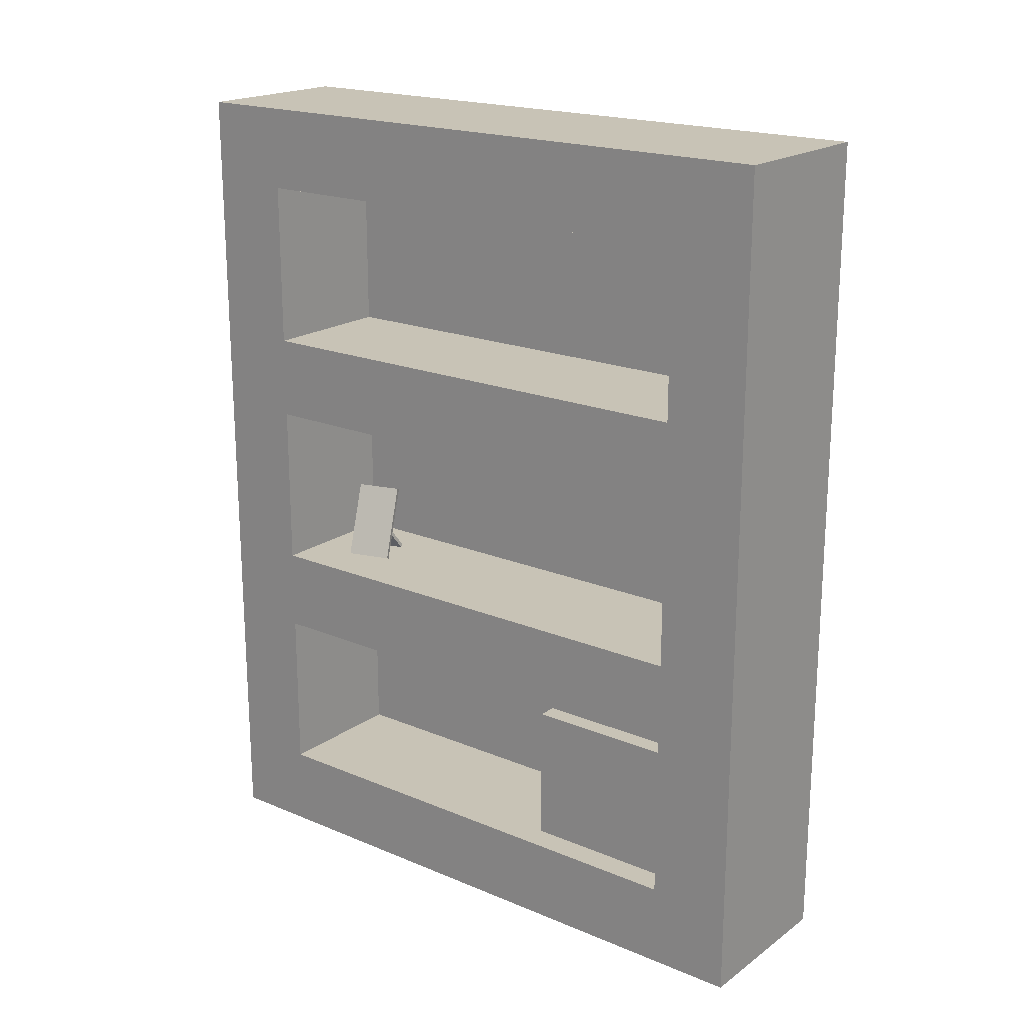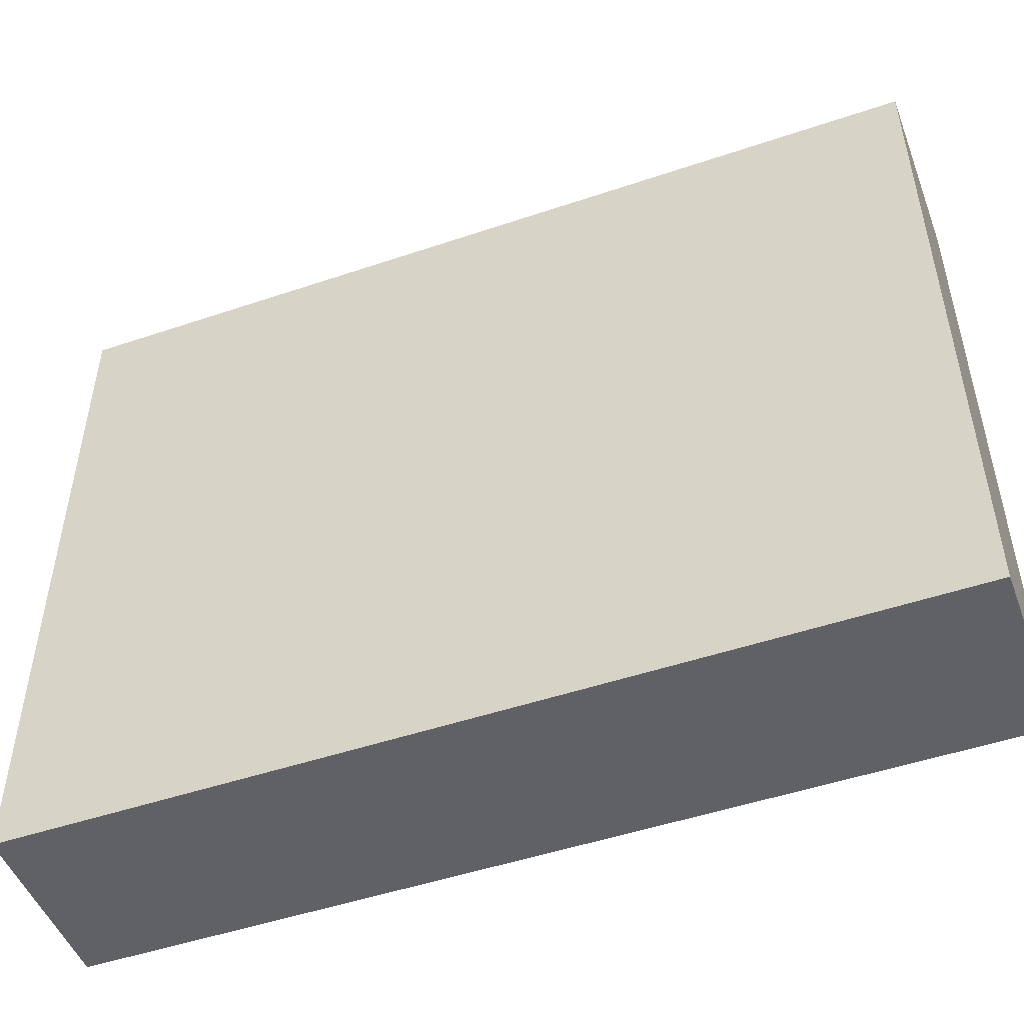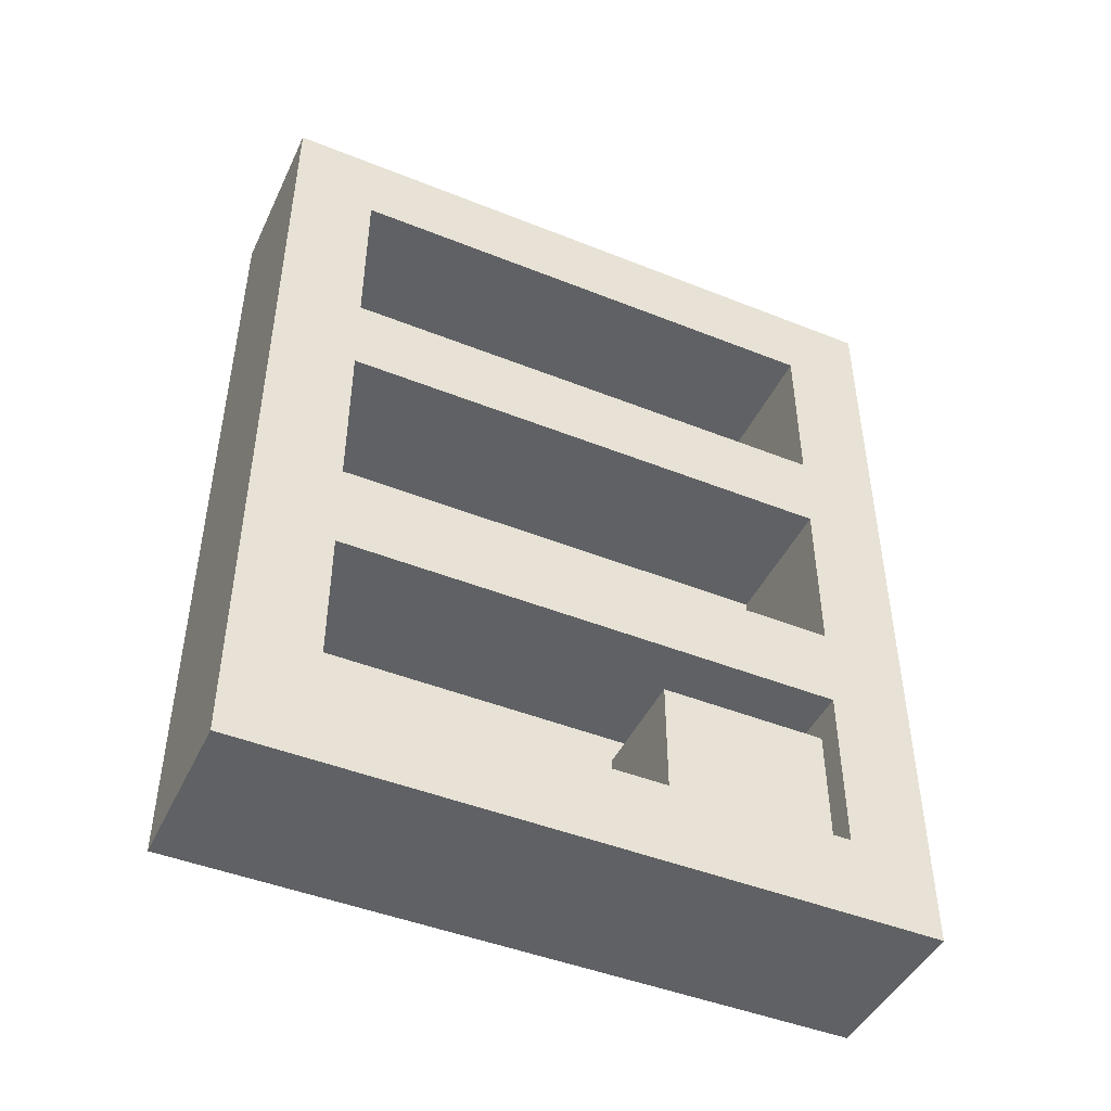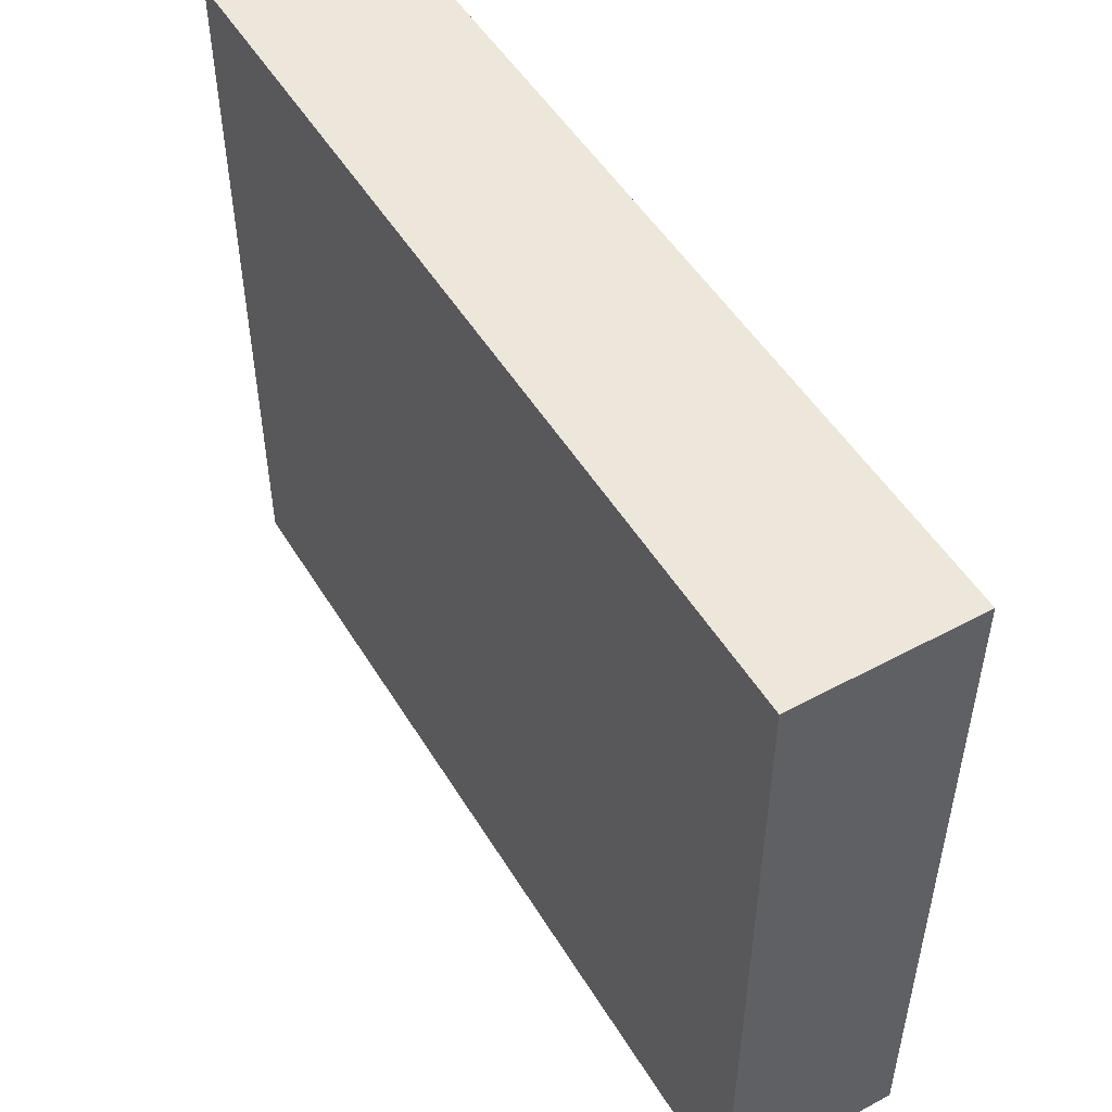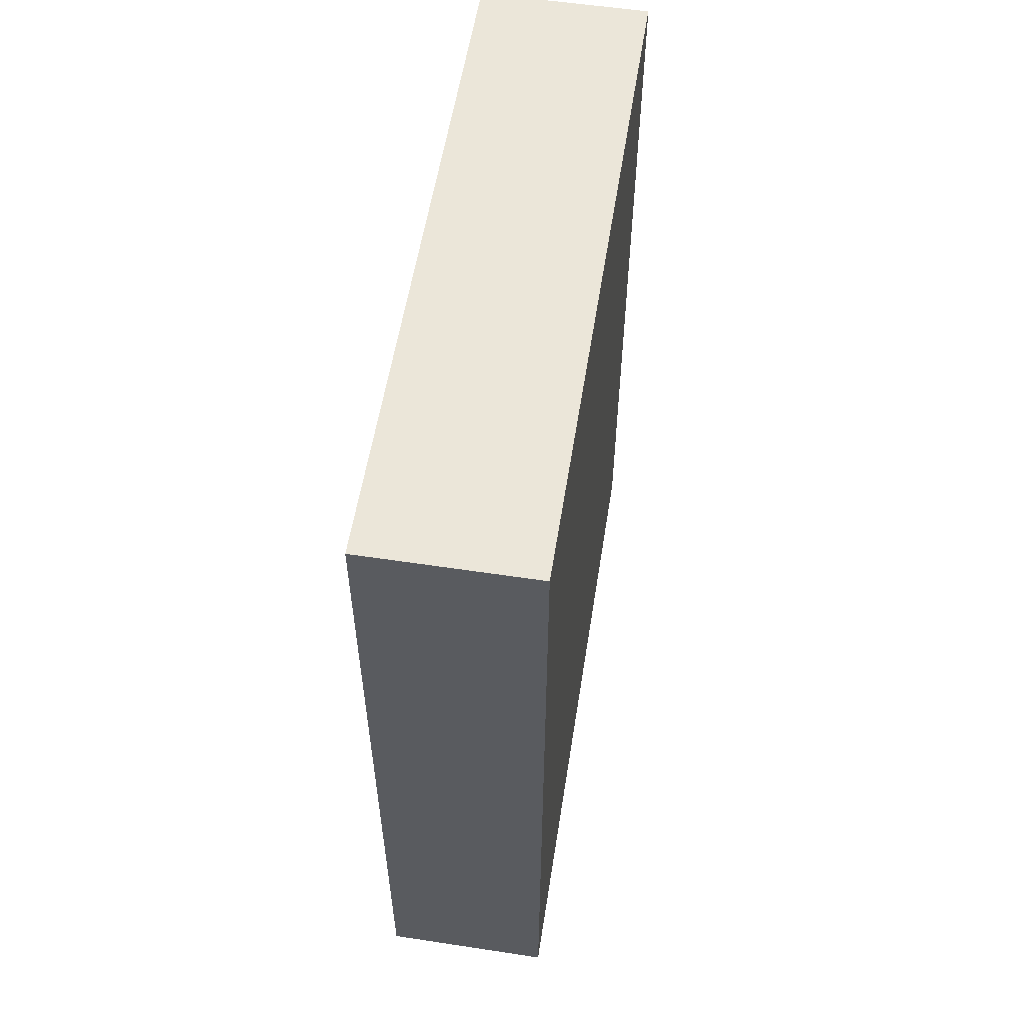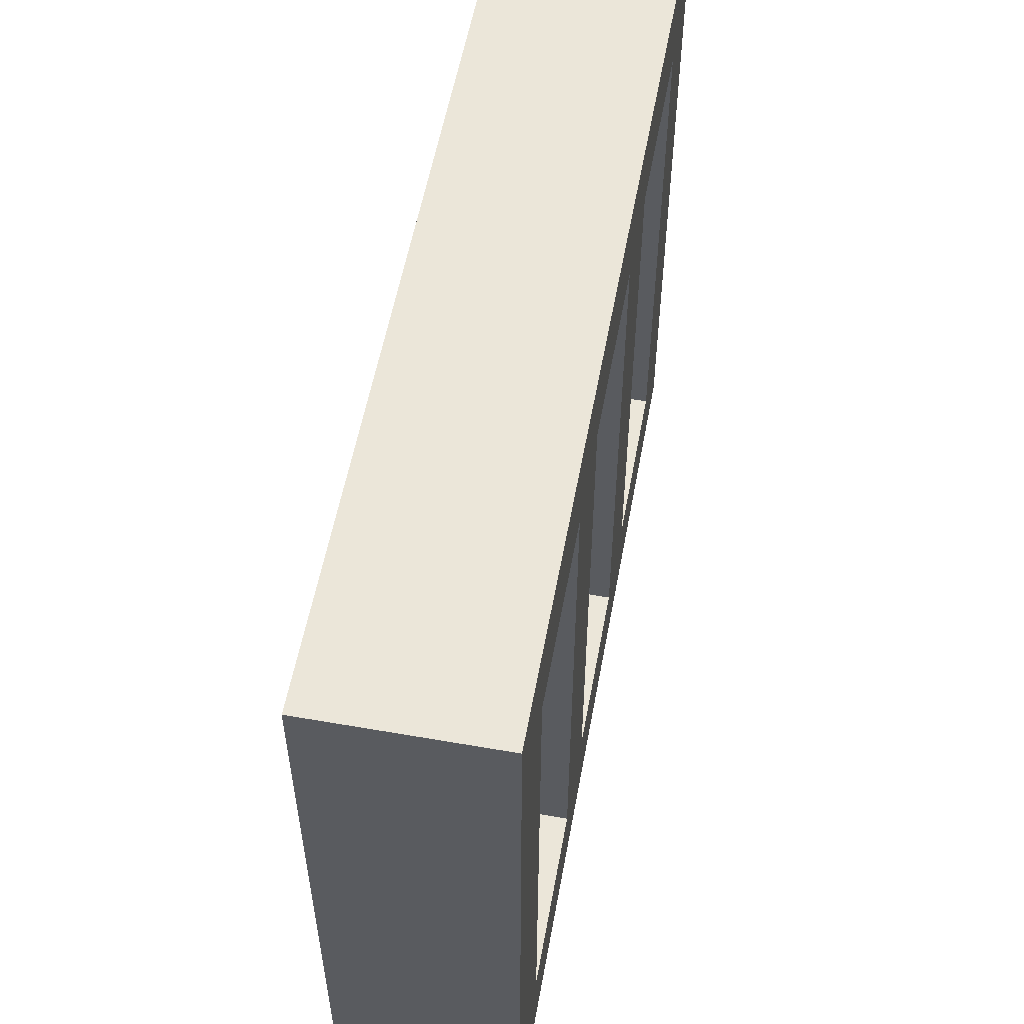
<metadata>
{"format":"obj","ext":"obj","renderer":"f3d","projection":"perspective","resolution":1024,"background":"white","views":[{"elev":19.5,"azim":127.9,"up":"+Y"},{"elev":-49.4,"azim":-69.5,"up":"+Z"},{"elev":-45.9,"azim":65.4,"up":"+Y"},{"elev":50.6,"azim":-30.4,"up":"+Z"},{"elev":56.5,"azim":-171.0,"up":"+Y"},{"elev":55.7,"azim":10.4,"up":"+Z"}]}
</metadata>
<code>
g default
v -0.5 0 2
v 0.5 0 2
v 0.5 5 2
v -0.5 5 2
v -0.5 0 -2
v -0.5 5 -2
v 0.5 0 -2
v 0.5 0.5 -1.5
v 0.5 0.5 1.5
v 0.5 1.5 1.5
v 0.5 5 -2
v 0.5 3 1.5
v 0.5 3 -1.5
v 0.5 3.5 -1.5
v 0.5 3.5 1.5
v 0.5 4.5 1.5
v 0.5 4.5 -1.5
v 0.5 2 -1.5
v 0.5 1.5 -1.5
v -0.3309 0.5 -1.5
v -0.3309 0.5 1.5
v -0.3309 1.5 1.5
v 0.5 2 1.5
v -0.3309 3 1.5
v -0.3309 3 -1.5
v -0.3309 2 -1.5
v -0.3309 1.5 -1.5
v -0.3309 2 1.5
v -0.3309 3.5 1.5
v -0.3309 4.5 1.5
v -0.3309 4.5 -1.5
v -0.3309 3.5 -1.5
g pCube21
f 1 2 4
f 4 2 3
f 5 1 6
f 6 1 4
f 5 7 1
f 1 7 2
f 3 2 10
f 10 2 9
f 2 7 9
f 7 8 9
f 4 3 6
f 6 3 11
f 6 11 5
f 5 11 7
f 13 14 12
f 14 15 12
f 12 15 3
f 15 16 3
f 7 11 8
f 8 11 19
f 19 11 18
f 18 11 13
f 13 11 14
f 14 11 17
f 11 3 17
f 16 17 3
f 9 8 21
f 21 8 20
f 10 9 22
f 22 9 21
f 19 18 10
f 18 23 10
f 10 23 3
f 23 12 3
f 13 12 25
f 25 12 24
f 18 13 26
f 26 13 25
f 8 19 20
f 20 19 27
f 20 27 21
f 21 27 22
f 19 10 27
f 27 10 22
f 23 18 28
f 28 18 26
f 12 23 24
f 24 23 28
f 26 25 28
f 28 25 24
f 16 15 30
f 30 15 29
f 17 16 31
f 31 16 30
f 32 31 29
f 29 31 30
f 15 14 29
f 29 14 32
f 14 17 32
f 32 17 31
g default
v -0.3495 0.5017 -0.5046
v 0.3393 0.5017 -0.5046
v -0.3495 1.338 -0.5046
v 0.3393 1.338 -0.5046
v -0.3495 1.338 -1.505
v 0.3393 1.338 -1.505
v 0.3393 0.5017 -1.505
g pCube22
f 33 34 35
f 35 34 36
f 35 36 37
f 37 36 38
f 34 39 36
f 36 39 38
g default
v 0.04087 2.436 1.262
v 0.2217 2 1.209
v 0.06191 2.445 1.256
v 0.2427 2.01 1.203
v -0.01067 2.448 0.9892
v 0.1701 2.012 0.936
v -0.03171 2.438 0.9948
v 0.1491 2.003 0.9416
v -0.02918 2.012 1.258
v -0.009708 2 1.253
v 0.1018 2.244 1.152
v 0.1213 2.231 1.147
v 0.0754 2.245 1.055
v 0.09487 2.232 1.05
v -0.09223 2.014 1.027
v -0.07276 2.002 1.022
g pCube25
f 40 41 42
f 42 41 43
f 42 43 44
f 44 43 45
f 44 45 46
f 46 45 47
f 46 47 40
f 40 47 41
f 41 47 43
f 43 47 45
f 46 40 44
f 44 40 42
f 48 49 50
f 50 49 51
f 53 55 52
f 52 55 54
f 54 55 48
f 48 55 49
f 49 55 51
f 51 55 53
f 54 48 52
f 52 48 50
g default
v -0.5 0 2
v 0.5 0 2
v 0.5 5 2
v -0.5 5 2
v -0.5 0 -2
v -0.5 5 -2
v 0.5 0 -2
v 0.5 0.5 -1.5
v 0.5 0.5 1.5
v 0.5 1.5 1.5
v 0.5 5 -2
v 0.5 3 1.5
v 0.5 3 -1.5
v 0.5 3.5 -1.5
v 0.5 3.5 1.5
v 0.5 4.5 1.5
v 0.5 4.5 -1.5
v 0.5 2 -1.5
v 0.5 1.5 -1.5
v -0.3309 0.5 -1.5
v -0.3309 0.5 1.5
v -0.3309 1.5 1.5
v 0.5 2 1.5
v -0.3309 3 1.5
v -0.3309 3 -1.5
v -0.3309 2 -1.5
v -0.3309 1.5 -1.5
v -0.3309 2 1.5
v -0.3309 3.5 1.5
v -0.3309 4.5 1.5
v -0.3309 4.5 -1.5
v -0.3309 3.5 -1.5
g pCube21
f 56 57 59
f 59 57 58
f 60 56 61
f 61 56 59
f 60 62 56
f 56 62 57
f 58 57 65
f 65 57 64
f 57 62 64
f 62 63 64
f 59 58 61
f 61 58 66
f 61 66 60
f 60 66 62
f 68 69 67
f 69 70 67
f 67 70 58
f 70 71 58
f 62 66 63
f 63 66 74
f 74 66 73
f 73 66 68
f 68 66 69
f 69 66 72
f 66 58 72
f 71 72 58
f 64 63 76
f 76 63 75
f 65 64 77
f 77 64 76
f 74 73 65
f 73 78 65
f 65 78 58
f 78 67 58
f 68 67 80
f 80 67 79
f 73 68 81
f 81 68 80
f 63 74 75
f 75 74 82
f 75 82 76
f 76 82 77
f 74 65 82
f 82 65 77
f 78 73 83
f 83 73 81
f 67 78 79
f 79 78 83
f 81 80 83
f 83 80 79
f 71 70 85
f 85 70 84
f 72 71 86
f 86 71 85
f 87 86 84
f 84 86 85
f 70 69 84
f 84 69 87
f 69 72 87
f 87 72 86
g default
v -0.3495 0.5017 -0.5046
v 0.3393 0.5017 -0.5046
v -0.3495 1.338 -0.5046
v 0.3393 1.338 -0.5046
v -0.3495 1.338 -1.505
v 0.3393 1.338 -1.505
v 0.3393 0.5017 -1.505
g pCube22
f 88 89 90
f 90 89 91
f 90 91 92
f 92 91 93
f 89 94 91
f 91 94 93
g default
v 0.04087 2.436 1.262
v 0.2217 2 1.209
v 0.06191 2.445 1.256
v 0.2427 2.01 1.203
v -0.01067 2.448 0.9892
v 0.1701 2.012 0.936
v -0.03171 2.438 0.9948
v 0.1491 2.003 0.9416
v -0.02918 2.012 1.258
v -0.009708 2 1.253
v 0.1018 2.244 1.152
v 0.1213 2.231 1.147
v 0.0754 2.245 1.055
v 0.09487 2.232 1.05
v -0.09223 2.014 1.027
v -0.07276 2.002 1.022
g pCube25
f 95 96 97
f 97 96 98
f 97 98 99
f 99 98 100
f 99 100 101
f 101 100 102
f 101 102 95
f 95 102 96
f 96 102 98
f 98 102 100
f 101 95 99
f 99 95 97
f 103 104 105
f 105 104 106
f 108 110 107
f 107 110 109
f 109 110 103
f 103 110 104
f 104 110 106
f 106 110 108
f 109 103 107
f 107 103 105

</code>
